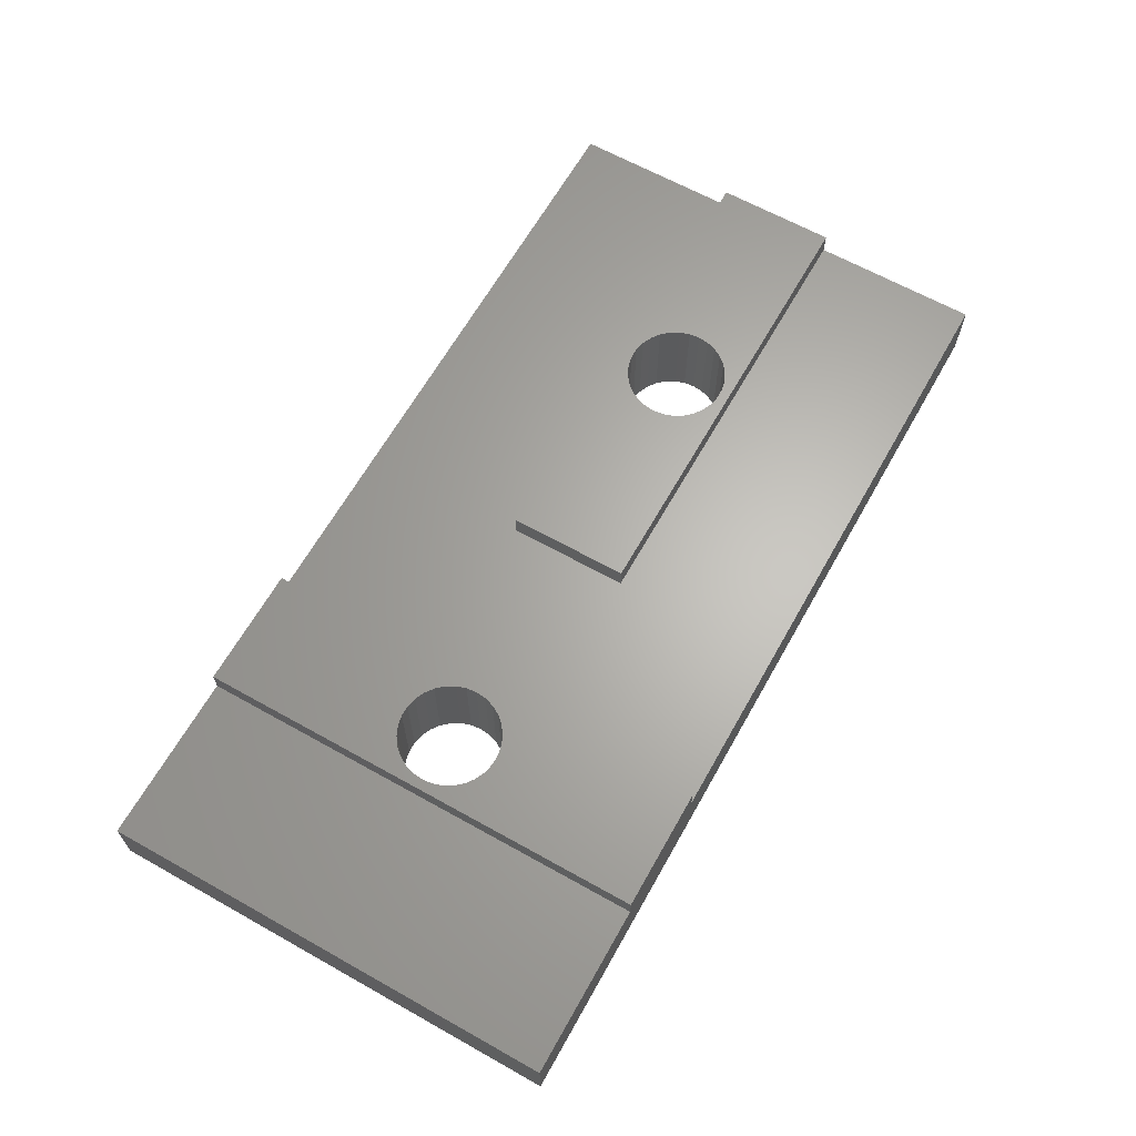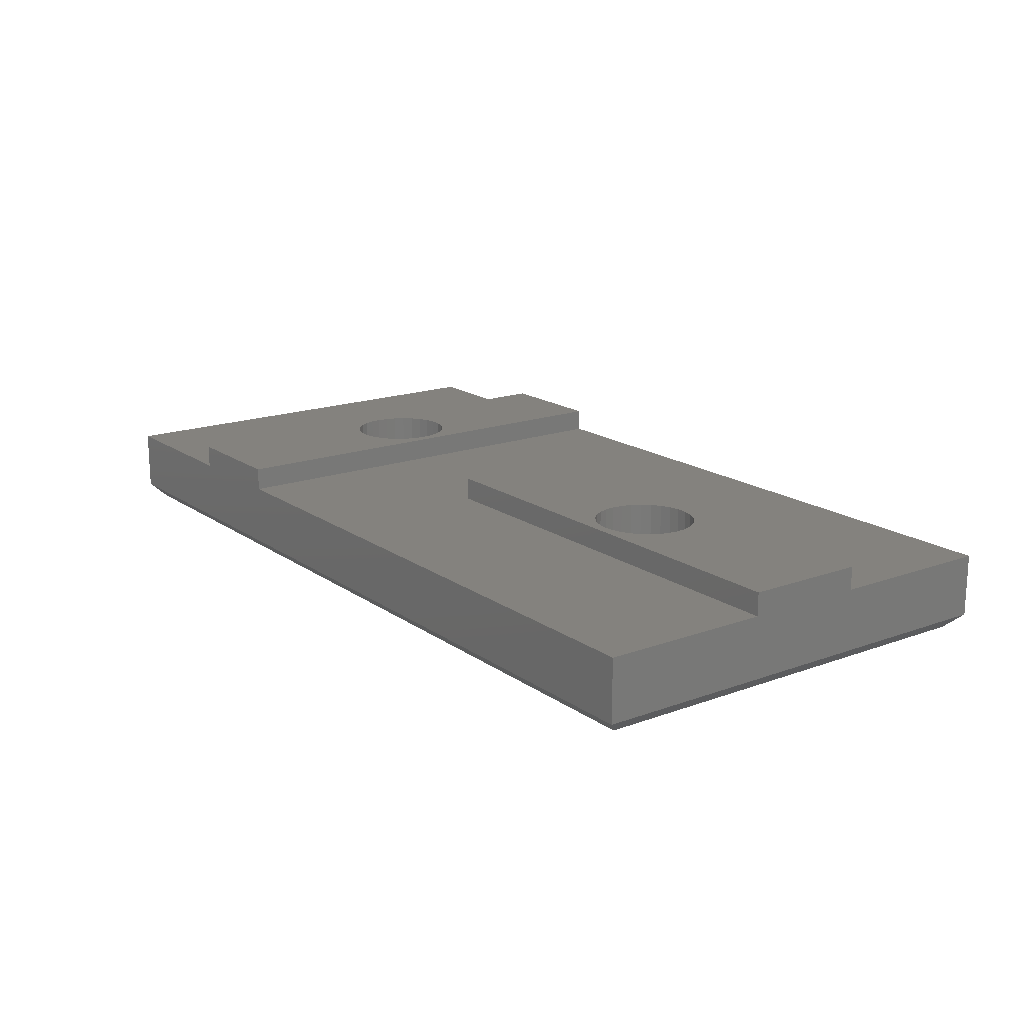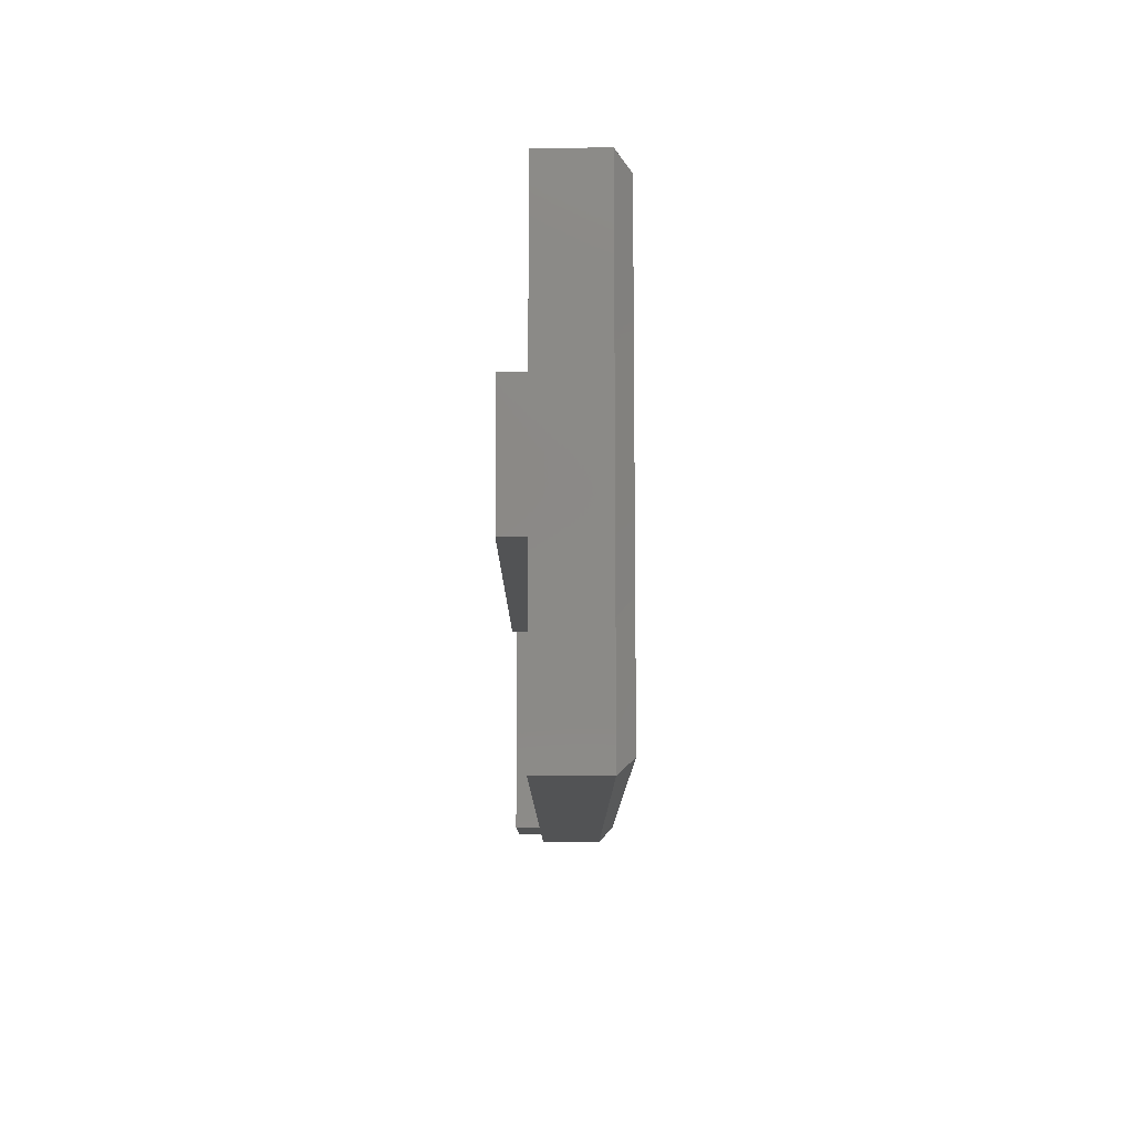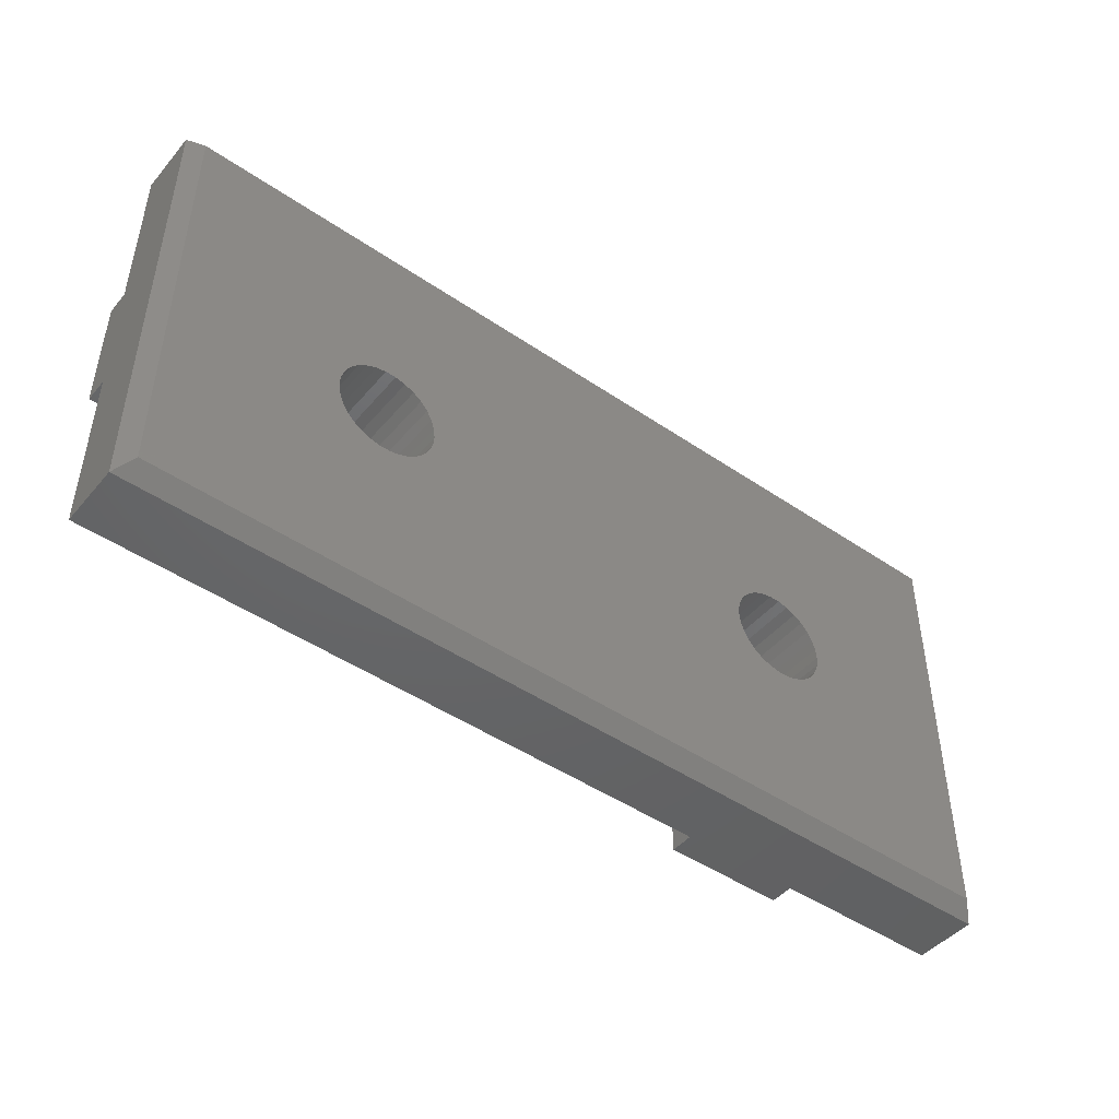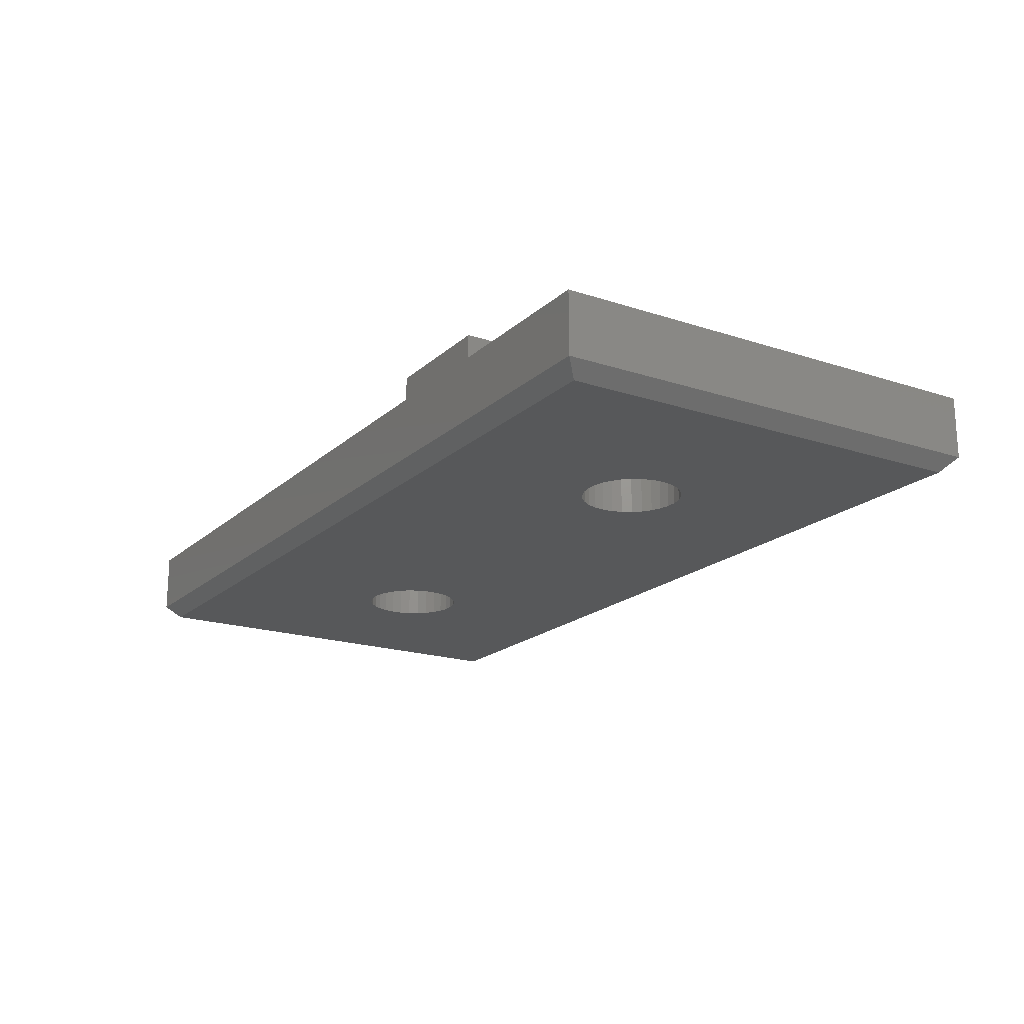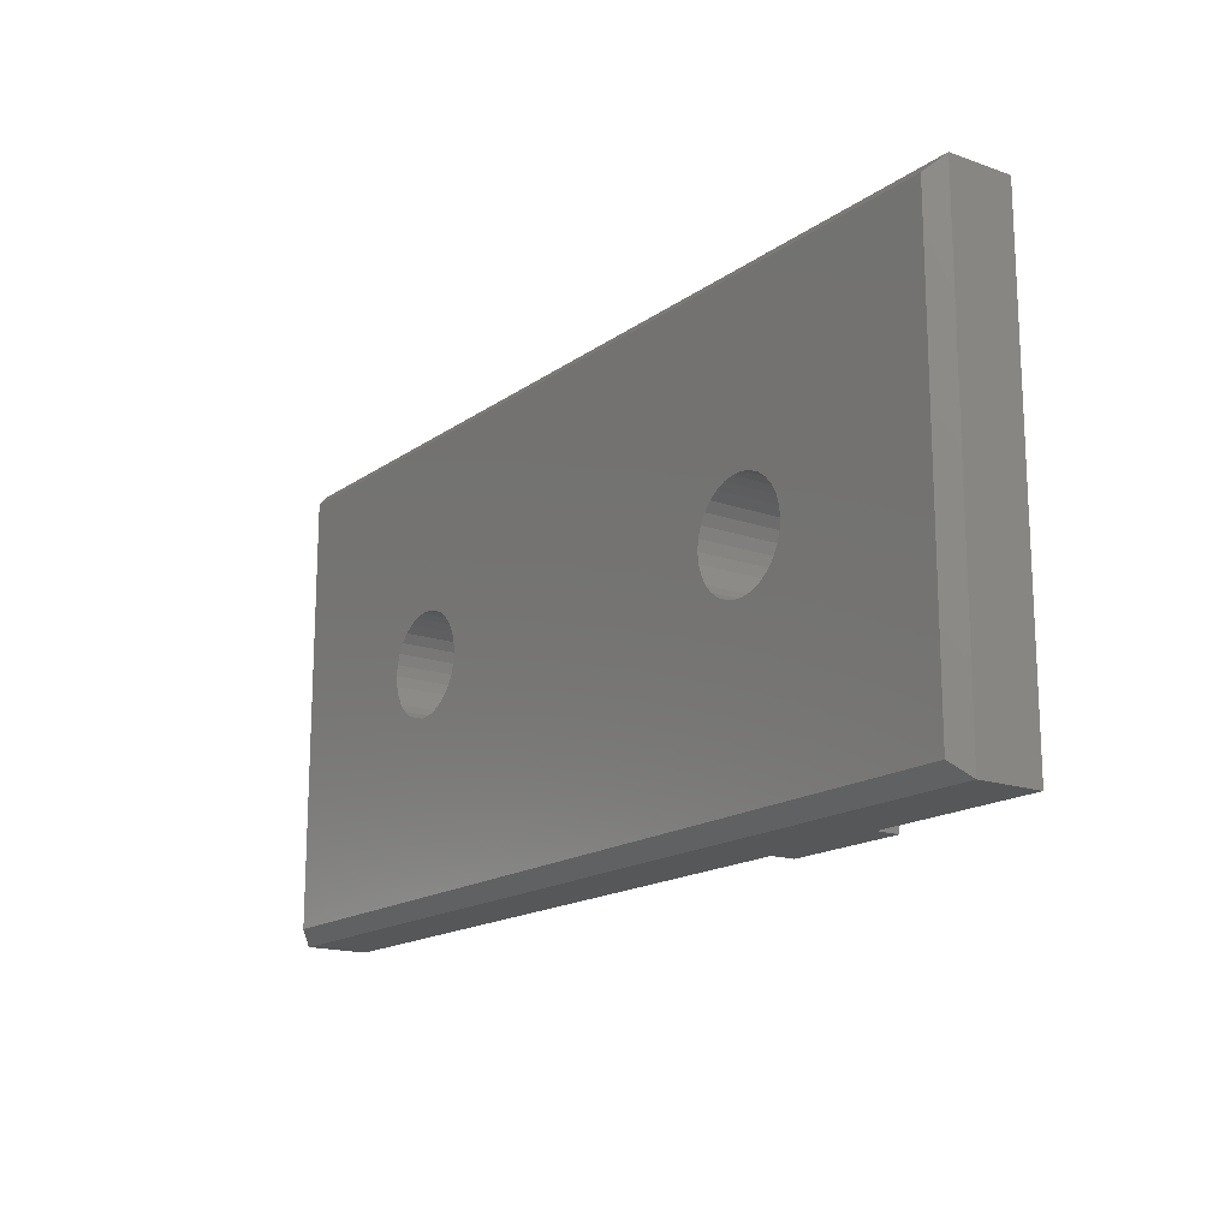
<metadata>
{"format":"stl","ext":"stl","renderer":"f3d","projection":"perspective","resolution":1024,"background":"white","views":[{"elev":64.6,"azim":-60.6,"up":"+Z"},{"elev":17.2,"azim":53.8,"up":"+Z"},{"elev":-10.1,"azim":90.1,"up":"+Y"},{"elev":-46.4,"azim":142.1,"up":"+Y"},{"elev":-19.0,"azim":-122.0,"up":"+Z"},{"elev":-16.5,"azim":-125.6,"up":"+Y"}]}
</metadata>
<code>
# stl→obj: 151 verts, 306 faces
v -11.05 -15 2.5
v -11.05 15 2.5
v -11.05 -15 4
v -2.419e-16 -3.95 2.5
v 30 -15 -1.564
v 30 -15 2.5
v -11.05 15 4
v 2.419e-16 3.95 2.5
v 30 3.95 2.5
v 30 15 2.5
v 30 15 -1.564
v -11.7 0 4
v -11.77 -0.6861 -2.5
v -11.7 0 -2.5
v 29.06 -14.06 -2.5
v -11.77 -0.6861 4
v -11.77 0.6861 -2.5
v -11.77 0.6861 4
v -11.99 -1.342 -2.5
v -11.99 -1.342 4
v -11.99 1.342 -2.5
v -11.99 1.342 4
v -12.33 -1.94 -2.5
v -12.33 -1.94 4
v -12.33 1.94 -2.5
v -12.33 1.94 4
v -12.79 -2.452 -2.5
v -12.79 -2.452 4
v -12.79 2.452 -2.5
v -12.79 2.452 4
v -13.35 -2.858 -2.5
v -13.35 -2.858 4
v -13.35 2.858 -2.5
v -13.35 2.858 4
v -13.98 -3.138 -2.5
v -13.98 -3.138 4
v -13.98 3.138 -2.5
v -13.98 3.138 4
v -14.66 -3.282 -2.5
v -14.66 -3.282 4
v -14.66 3.282 -2.5
v -14.66 3.282 4
v -15.34 -3.282 -2.5
v -15.34 -3.282 4
v -15.34 3.282 -2.5
v -15.34 3.282 4
v -16.02 -3.138 -2.5
v -16.02 -3.138 4
v -16.02 3.138 -2.5
v -16.02 3.138 4
v -16.65 -2.858 -2.5
v -16.65 -2.858 4
v -16.65 2.858 -2.5
v -16.65 2.858 4
v -17.21 -2.452 -2.5
v -17.21 -2.452 4
v -17.21 2.452 -2.5
v -17.21 2.452 4
v -17.67 -1.94 -2.5
v -17.67 -1.94 4
v -17.67 1.94 -2.5
v -17.67 1.94 4
v -18.01 -1.342 -2.5
v -18.01 -1.342 4
v -18.01 1.342 -2.5
v -18.01 1.342 4
v -18.23 -0.6861 -2.5
v -18.23 -0.6861 4
v -18.23 0.6861 -2.5
v -18.23 0.6861 4
v -18.3 0 -2.5
v -18.3 0 4
v -18.95 -15 2.5
v -18.95 -15 4
v -18.95 15 2.5
v -18.95 15 4
v -2.419e-16 -3.95 4
v 30 -3.95 2.5
v 11.77 -0.6861 4
v 2.419e-16 3.95 4
v 11.99 -1.342 4
v 12.33 -1.94 4
v 12.79 -2.452 4
v 13.35 -2.858 4
v 13.98 -3.138 4
v 14.66 -3.282 4
v 15.34 -3.282 4
v 30 -3.95 4
v -29.06 -14.06 -2.5
v -29.06 14.06 -2.5
v 11.7 0 -2.5
v 11.77 -0.6861 -2.5
v 11.99 -1.342 -2.5
v 11.77 0.6861 -2.5
v 12.33 -1.94 -2.5
v 11.99 1.342 -2.5
v 12.79 -2.452 -2.5
v 12.33 1.94 -2.5
v 13.35 -2.858 -2.5
v 12.79 2.452 -2.5
v 13.35 2.858 -2.5
v 13.98 3.138 -2.5
v 14.66 3.282 -2.5
v 15.34 3.282 -2.5
v 29.06 14.06 -2.5
v -30 -15 -1.564
v -30 -15 2.5
v -30 15 2.5
v -30 15 -1.564
v 11.7 0 4
v 11.77 0.6861 4
v 11.99 1.342 4
v 12.33 1.94 4
v 12.79 2.452 4
v 13.35 2.858 4
v 13.98 -3.138 -2.5
v 13.98 3.138 4
v 14.66 -3.282 -2.5
v 14.66 3.282 4
v 15.34 -3.282 -2.5
v 15.34 3.282 4
v 30 3.95 4
v 16.02 -3.138 -2.5
v 16.02 -3.138 4
v 16.02 3.138 -2.5
v 16.02 3.138 4
v 16.65 -2.858 -2.5
v 16.65 -2.858 4
v 16.65 2.858 -2.5
v 16.65 2.858 4
v 17.21 -2.452 -2.5
v 17.21 -2.452 4
v 17.21 2.452 -2.5
v 17.21 2.452 4
v 17.67 -1.94 -2.5
v 17.67 -1.94 4
v 17.67 1.94 -2.5
v 17.67 1.94 4
v 18.01 -1.342 -2.5
v 18.01 -1.342 4
v 18.01 1.342 -2.5
v 18.01 1.342 4
v 18.23 -0.6861 -2.5
v 18.23 -0.6861 4
v 18.23 0.6861 -2.5
v 18.23 0.6861 4
v 18.3 0 -2.5
v 18.3 0 4
v 30 -9.185e-16 1
v 30 -9.185e-16 2.5
v 30 3.95 1
f 1 2 3
f 1 4 2
f 1 5 6
f 1 6 4
f 3 2 7
f 2 4 8
f 2 8 9
f 2 10 11
f 2 9 10
f 12 3 7
f 13 14 15
f 13 16 14
f 16 3 12
f 16 12 14
f 17 14 18
f 17 15 14
f 18 14 12
f 18 12 7
f 19 13 15
f 19 20 13
f 20 3 16
f 20 16 13
f 21 17 22
f 21 15 17
f 22 17 18
f 22 18 7
f 23 19 15
f 23 24 19
f 24 3 20
f 24 20 19
f 25 21 26
f 25 15 21
f 26 21 22
f 26 22 7
f 27 23 15
f 27 28 23
f 28 3 24
f 28 24 23
f 29 25 30
f 29 15 25
f 30 25 26
f 30 26 7
f 31 27 15
f 31 32 27
f 32 3 28
f 32 28 27
f 33 29 34
f 33 15 29
f 34 29 30
f 34 30 7
f 35 31 15
f 35 36 31
f 36 3 32
f 36 32 31
f 37 33 38
f 38 33 34
f 38 34 7
f 39 35 15
f 39 40 35
f 40 3 36
f 40 36 35
f 41 37 42
f 42 37 38
f 42 38 7
f 43 39 15
f 43 44 39
f 44 3 40
f 44 40 39
f 45 41 46
f 46 41 42
f 46 42 7
f 47 43 15
f 47 48 43
f 48 3 44
f 48 44 43
f 49 45 50
f 50 45 46
f 51 52 47
f 52 3 48
f 52 48 47
f 53 49 54
f 54 49 50
f 55 56 51
f 56 3 52
f 56 52 51
f 57 53 58
f 58 53 54
f 59 60 55
f 60 3 56
f 60 56 55
f 61 57 62
f 62 57 58
f 63 64 59
f 64 60 59
f 65 61 66
f 66 61 62
f 67 68 63
f 68 64 63
f 69 65 70
f 70 65 66
f 71 69 72
f 71 72 67
f 72 68 67
f 72 69 70
f 73 1 3
f 73 3 74
f 73 74 75
f 73 5 1
f 74 3 60
f 74 60 64
f 74 64 68
f 74 68 72
f 74 72 76
f 74 76 75
f 75 2 11
f 75 76 2
f 76 7 2
f 76 46 7
f 76 50 46
f 76 54 50
f 76 58 54
f 76 62 58
f 76 66 62
f 76 70 66
f 76 72 70
f 4 77 8
f 4 6 78
f 4 78 77
f 77 79 80
f 77 81 79
f 77 82 81
f 77 83 82
f 77 84 83
f 77 85 84
f 77 86 85
f 77 87 86
f 77 80 8
f 77 78 88
f 77 88 87
f 89 47 15
f 89 51 47
f 89 55 51
f 89 59 55
f 89 63 59
f 89 67 63
f 89 71 67
f 89 90 71
f 90 33 37
f 90 37 41
f 90 41 45
f 90 45 49
f 90 49 53
f 90 53 57
f 90 57 61
f 90 61 65
f 90 65 69
f 90 69 71
f 90 91 92
f 90 92 93
f 90 94 91
f 90 93 95
f 90 96 94
f 90 95 97
f 90 98 96
f 90 97 99
f 90 100 98
f 90 99 15
f 90 101 100
f 90 102 101
f 90 103 102
f 90 104 103
f 90 15 33
f 90 105 104
f 90 11 105
f 106 89 15
f 106 107 108
f 106 109 89
f 106 108 109
f 106 15 5
f 106 5 107
f 107 73 108
f 107 5 73
f 109 90 89
f 109 108 11
f 109 11 90
f 108 73 75
f 108 75 11
f 91 110 92
f 91 94 110
f 110 79 92
f 110 94 111
f 92 79 93
f 79 81 93
f 94 96 111
f 111 96 112
f 93 81 95
f 81 82 95
f 96 98 112
f 112 98 113
f 95 82 97
f 82 83 97
f 98 100 113
f 113 100 114
f 97 83 99
f 83 84 99
f 100 101 114
f 114 101 115
f 99 84 116
f 99 116 15
f 84 85 116
f 101 102 115
f 115 102 117
f 116 85 118
f 116 118 15
f 85 86 118
f 102 103 117
f 117 103 119
f 118 86 120
f 118 120 15
f 86 87 120
f 103 104 119
f 119 104 121
f 119 121 122
f 120 87 123
f 120 123 15
f 87 124 123
f 87 88 124
f 104 125 121
f 104 105 125
f 121 125 126
f 121 126 122
f 123 124 127
f 123 127 15
f 124 128 127
f 124 88 128
f 125 129 126
f 125 105 129
f 126 129 130
f 126 130 122
f 127 128 131
f 127 131 15
f 128 132 131
f 128 88 132
f 129 133 130
f 129 105 133
f 130 133 134
f 130 134 122
f 131 132 135
f 131 135 15
f 132 136 135
f 132 88 136
f 133 137 134
f 133 105 137
f 134 137 138
f 134 138 122
f 135 136 139
f 135 139 105
f 135 105 15
f 136 140 139
f 136 88 140
f 137 141 138
f 137 105 141
f 138 141 142
f 138 142 88
f 138 88 122
f 139 140 143
f 139 143 105
f 140 144 143
f 140 88 144
f 141 145 142
f 141 105 145
f 142 145 146
f 142 146 88
f 143 144 147
f 143 147 105
f 144 148 147
f 144 88 148
f 145 147 146
f 145 105 147
f 146 147 148
f 146 148 88
f 8 80 9
f 80 110 111
f 80 79 110
f 80 111 112
f 80 112 113
f 80 113 114
f 80 114 115
f 80 115 117
f 80 117 119
f 80 119 122
f 80 122 9
f 15 105 5
f 105 11 5
f 5 11 6
f 6 149 150
f 6 150 78
f 6 11 149
f 78 150 88
f 88 150 122
f 149 11 151
f 149 151 150
f 150 151 122
f 151 11 9
f 151 9 122
f 9 11 10

</code>
